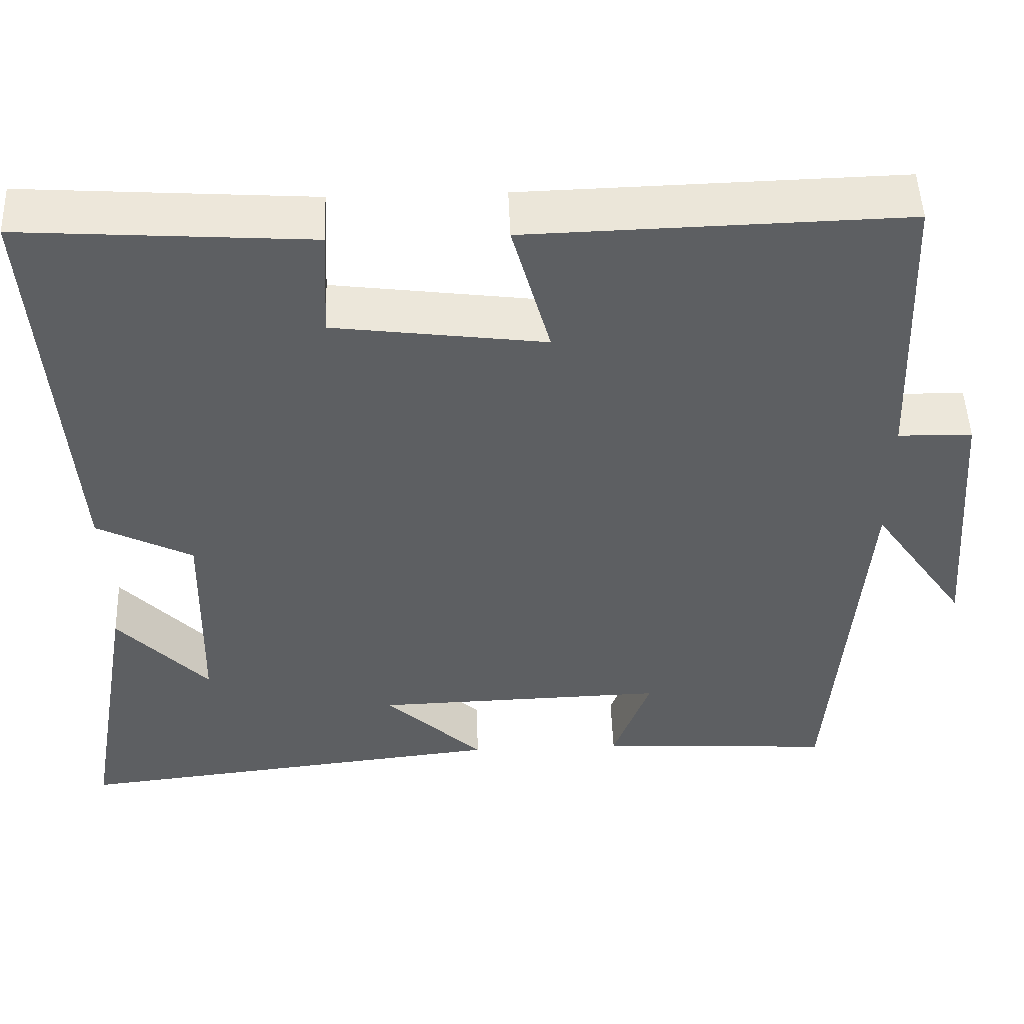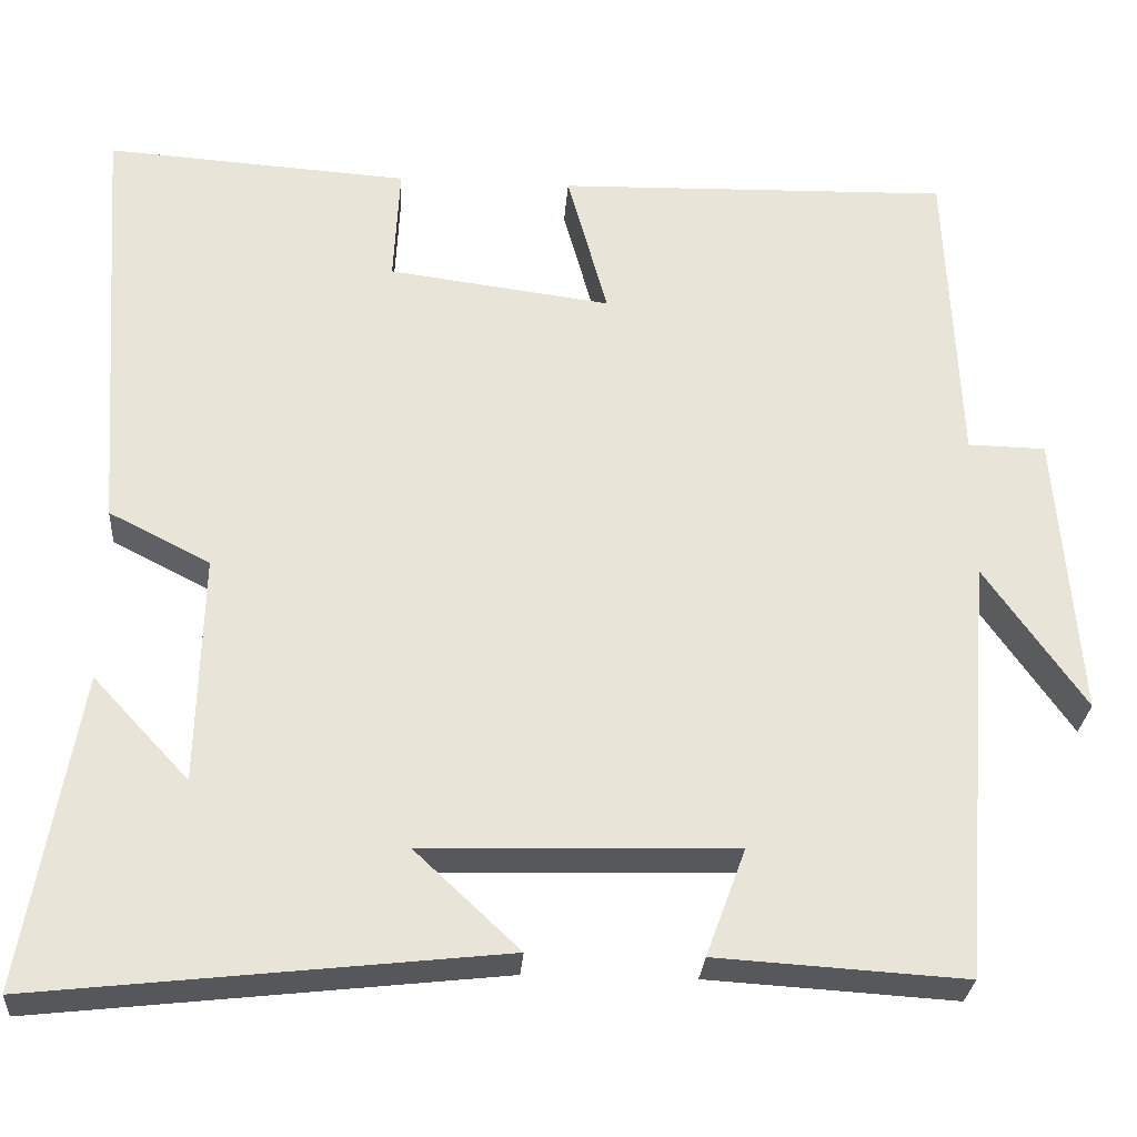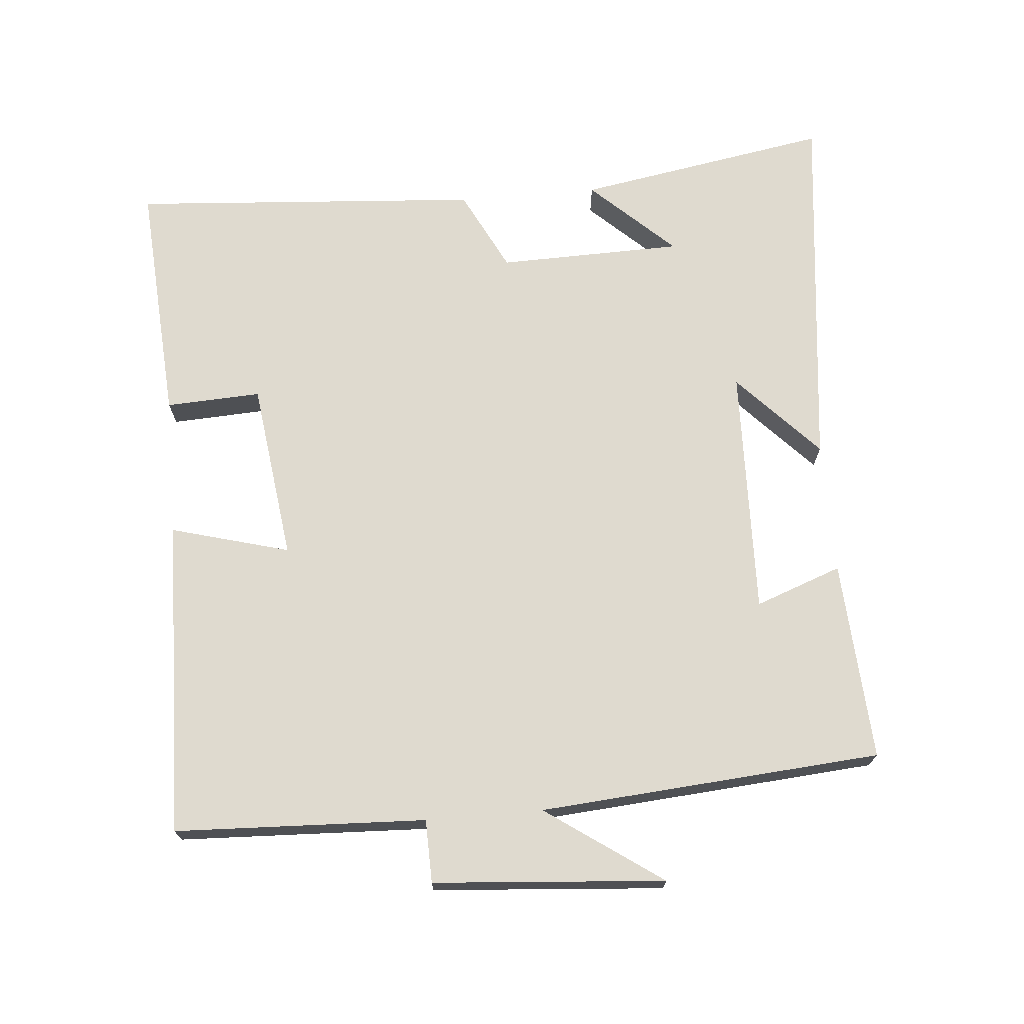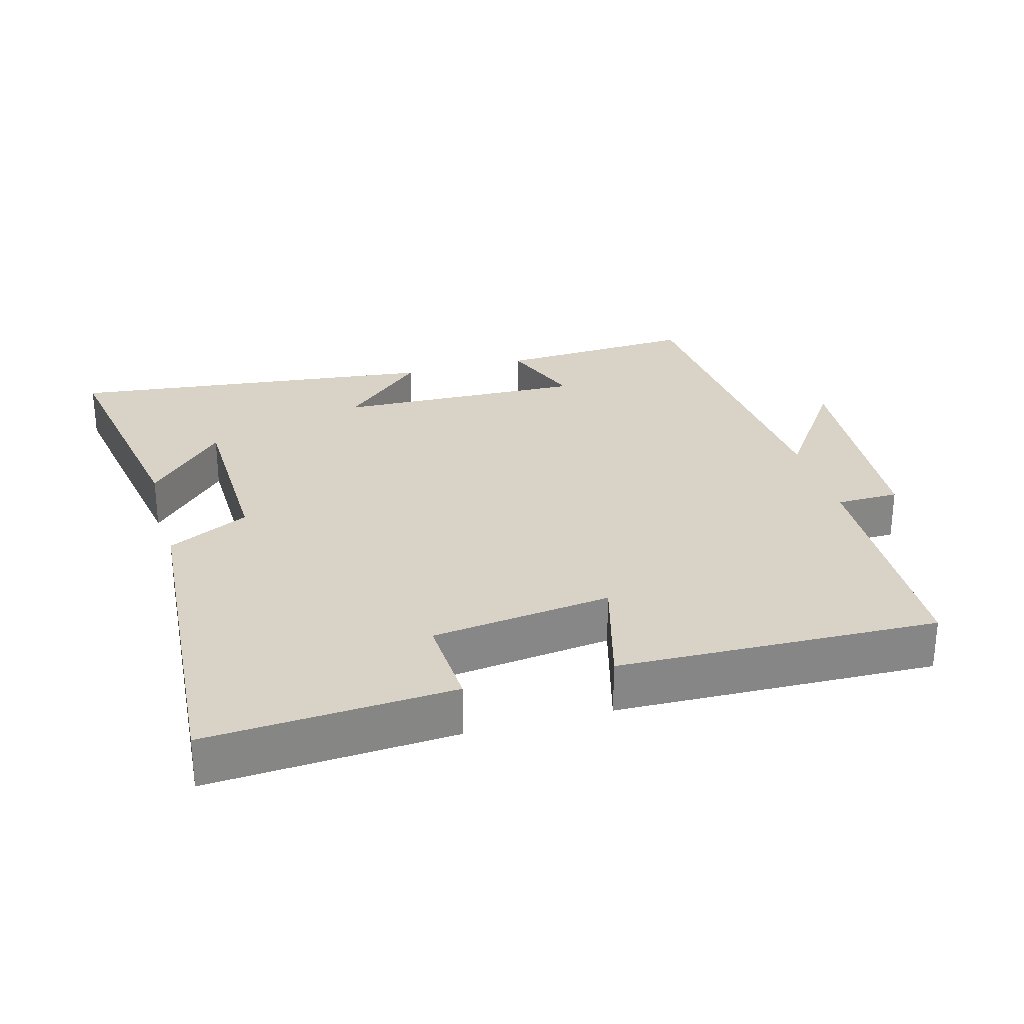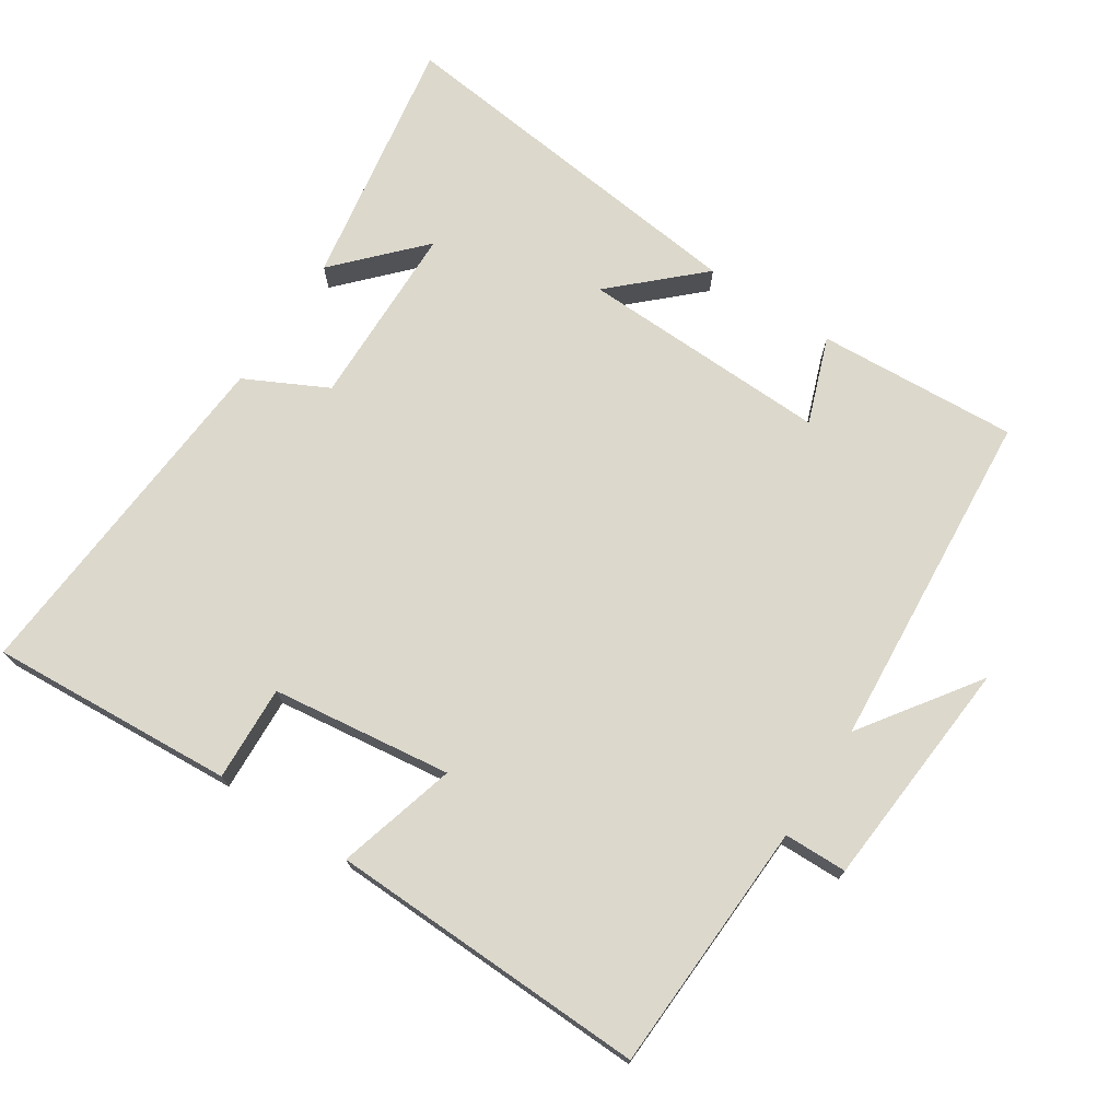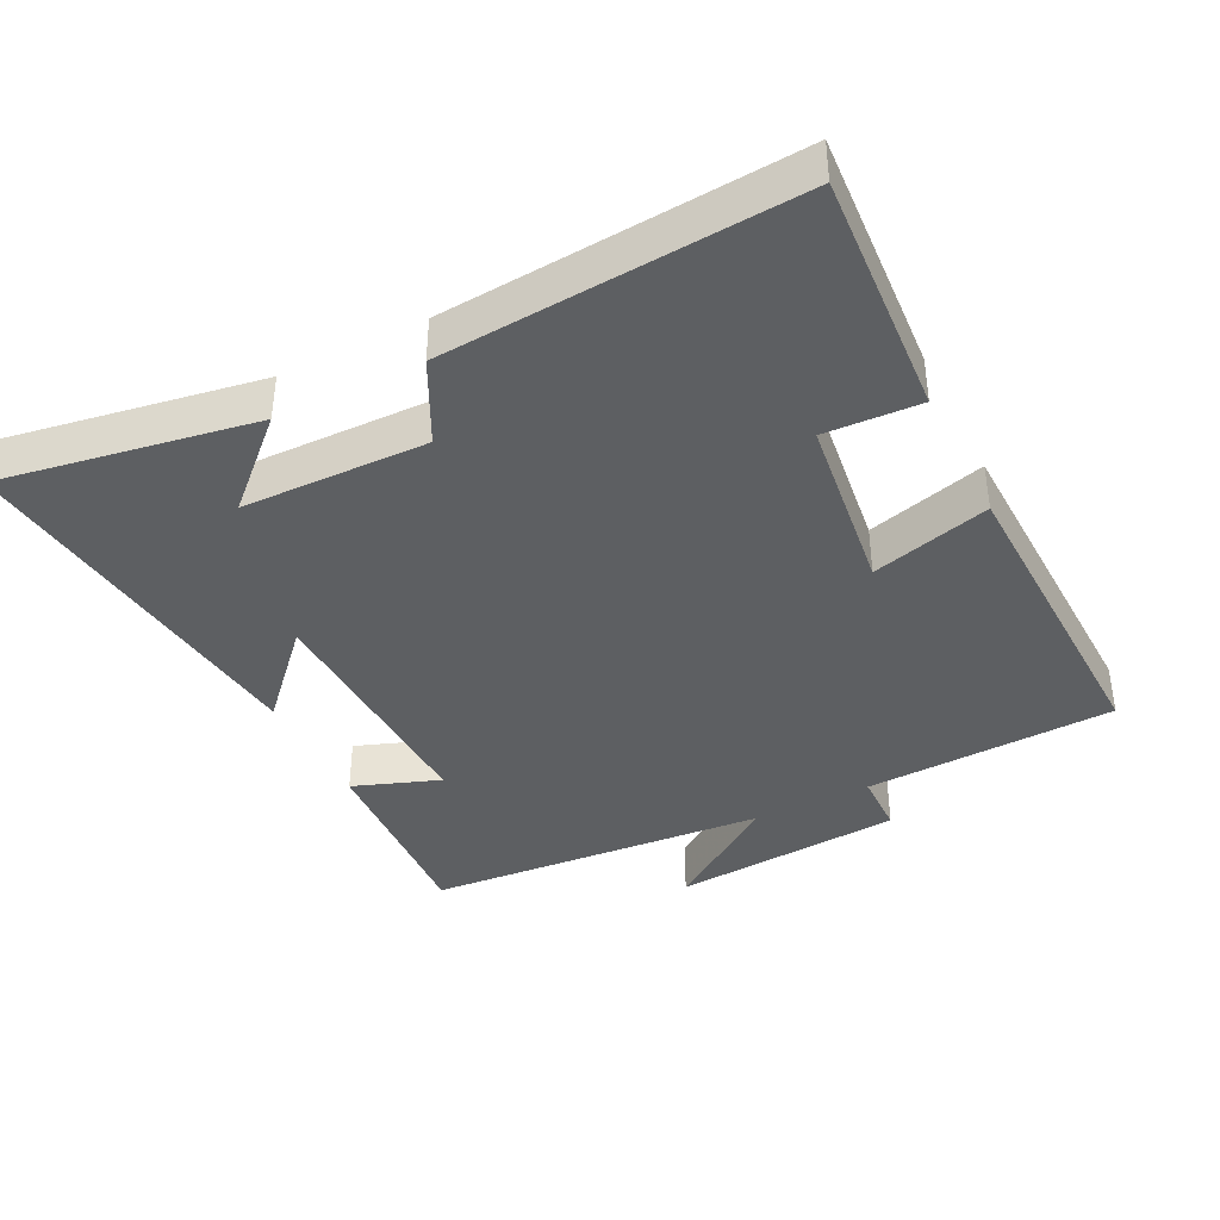
<metadata>
{"format":"obj","ext":"obj","renderer":"f3d","projection":"perspective","resolution":1024,"background":"white","views":[{"elev":49.8,"azim":-2.1,"up":"+Z"},{"elev":-28.2,"azim":-4.1,"up":"+Z"},{"elev":70.8,"azim":85.1,"up":"+Y"},{"elev":27.9,"azim":-15.4,"up":"+Y"},{"elev":72.7,"azim":33.3,"up":"+Y"},{"elev":-39.5,"azim":-63.2,"up":"+Y"}]}
</metadata>
<code>
v 0.461 0.07 -0.518
v 0.171 0.07 -0.5
v 0.217 0.07 -0.375
v -0.145 0.07 -0.385
v -0.023 0.07 -0.5
v -0.563 0.07 -0.56
v -0.5 0.07 -0.193
v -0.388 0.07 -0.313
v -0.382 0.07 -0.045
v -0.5 0.07 0.015
v -0.536 0.07 0.524
v -0.182 0.07 0.5
v -0.189 0.07 0.362
v 0.071 0.07 0.328
v 0.024 0.07 0.5
v 0.485 0.07 0.512
v 0.5 0.07 0.148
v 0.591 0.07 0.146
v 0.617 0.07 -0.19
v 0.5 0.07 -0.022
v 0.461 0 -0.518
v 0.171 0 -0.5
v 0.217 0 -0.375
v -0.145 0 -0.385
v -0.023 0 -0.5
v -0.563 0 -0.56
v -0.5 0 -0.193
v -0.388 0 -0.313
v -0.382 0 -0.045
v -0.5 0 0.015
v -0.536 0 0.524
v -0.182 0 0.5
v -0.189 0 0.362
v 0.071 0 0.328
v 0.024 0 0.5
v 0.485 0 0.512
v 0.5 0 0.148
v 0.591 0 0.146
v 0.617 0 -0.19
v 0.5 0 -0.022
f 17 18 19 20
f 14 15 16 17
f 13 14 17 20
f 10 11 12 13
f 9 10 13 20
f 8 9 20
f 6 7 8
f 4 5 6 8
f 3 4 8 20
f 1 2 3 20
f 40 39 38 37
f 37 36 35 34
f 40 37 34 33
f 33 32 31 30
f 40 33 30 29
f 40 29 28
f 28 27 26
f 28 26 25 24
f 40 28 24 23
f 40 23 22 21
f 1 21 22 2
f 2 22 23 3
f 3 23 24 4
f 4 24 25 5
f 5 25 26 6
f 6 26 27 7
f 7 27 28 8
f 8 28 29 9
f 9 29 30 10
f 10 30 31 11
f 11 31 32 12
f 12 32 33 13
f 13 33 34 14
f 14 34 35 15
f 15 35 36 16
f 16 36 37 17
f 17 37 38 18
f 18 38 39 19
f 19 39 40 20
f 20 40 21 1

</code>
